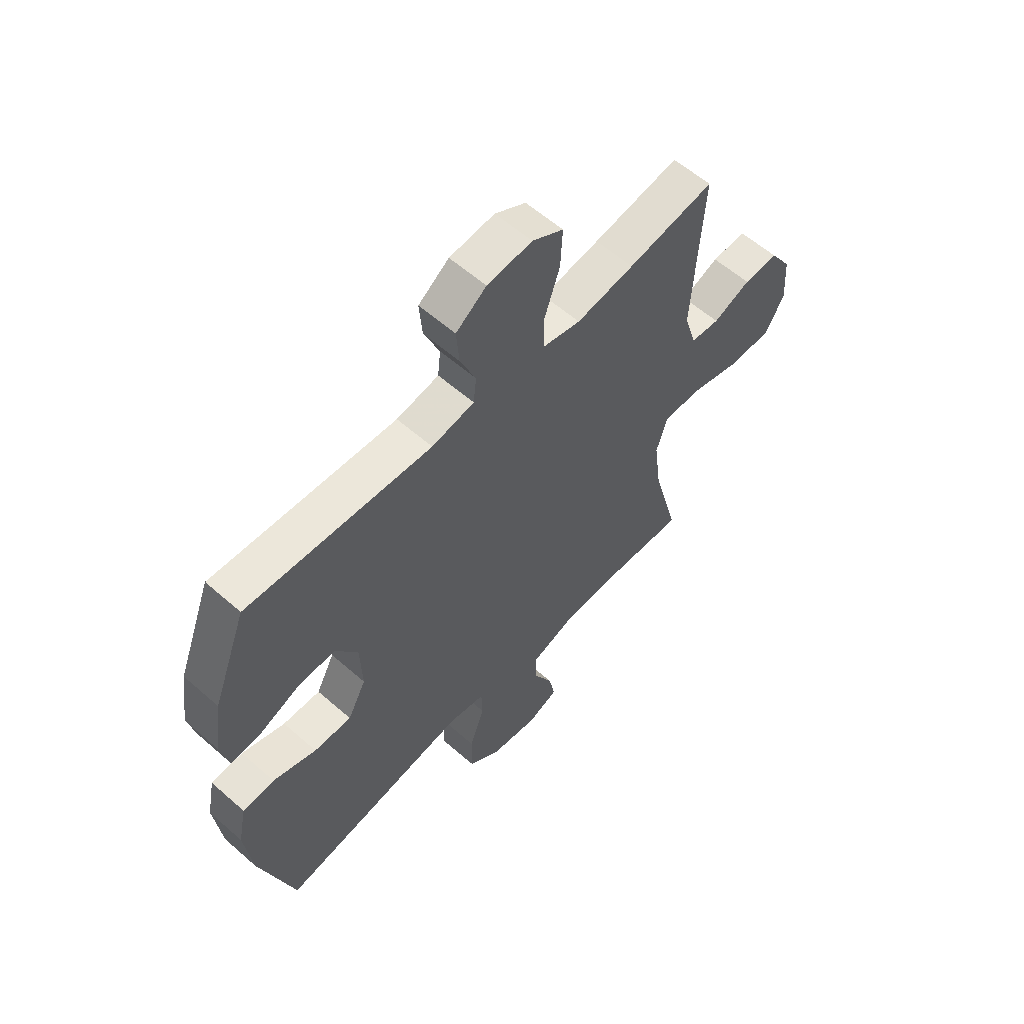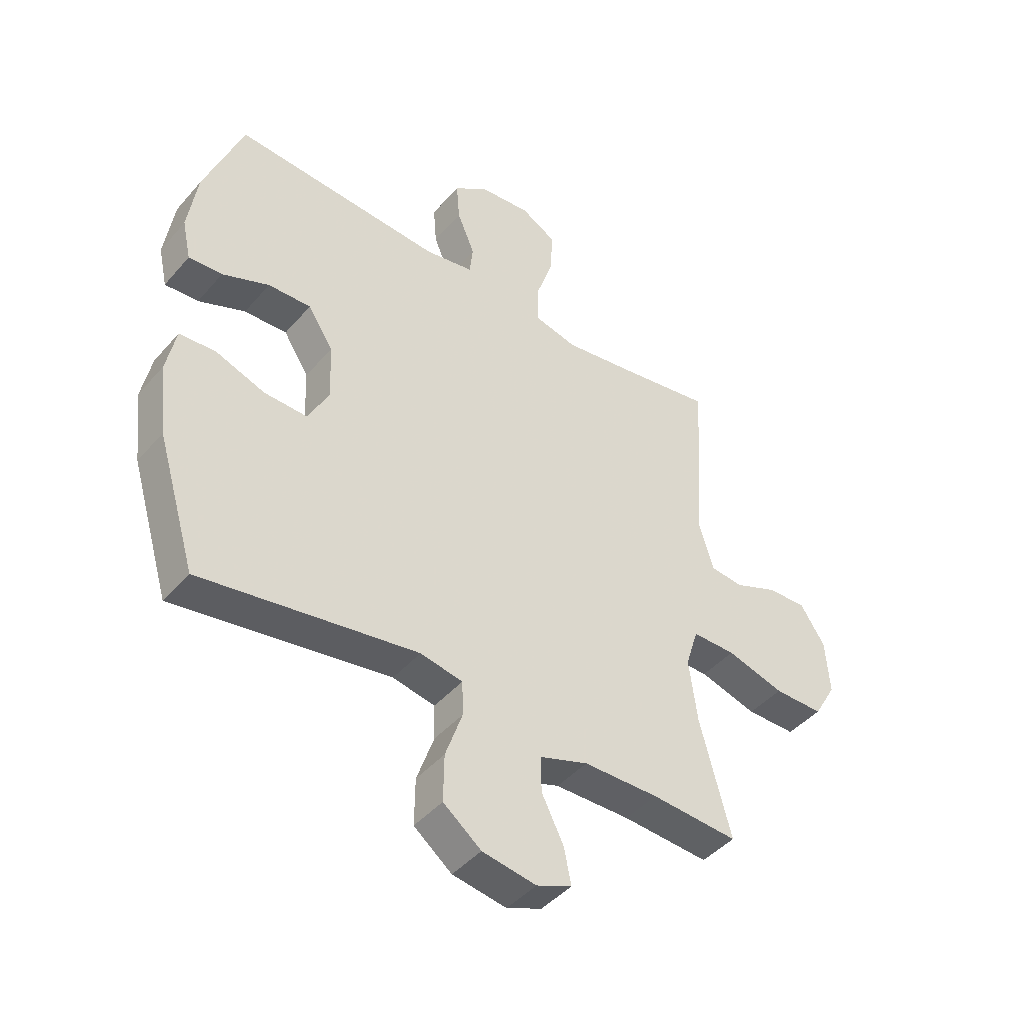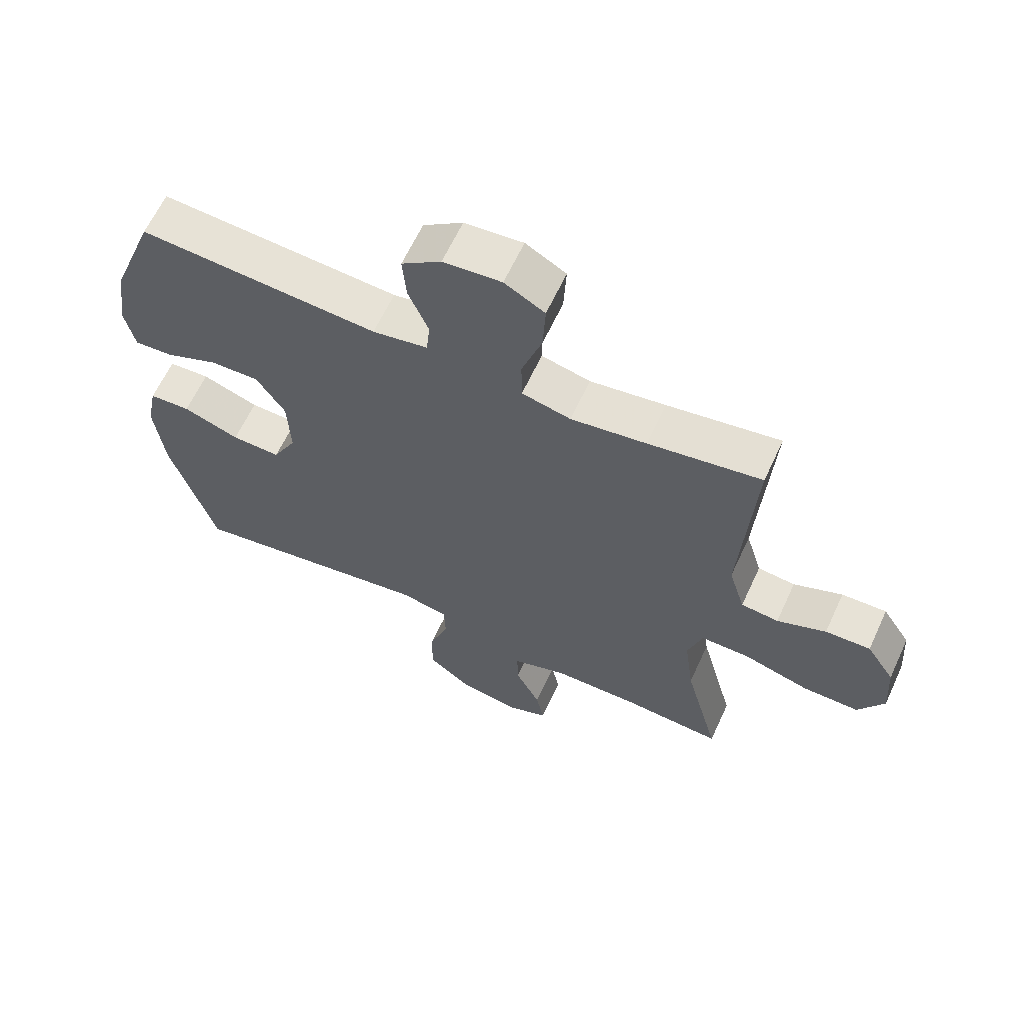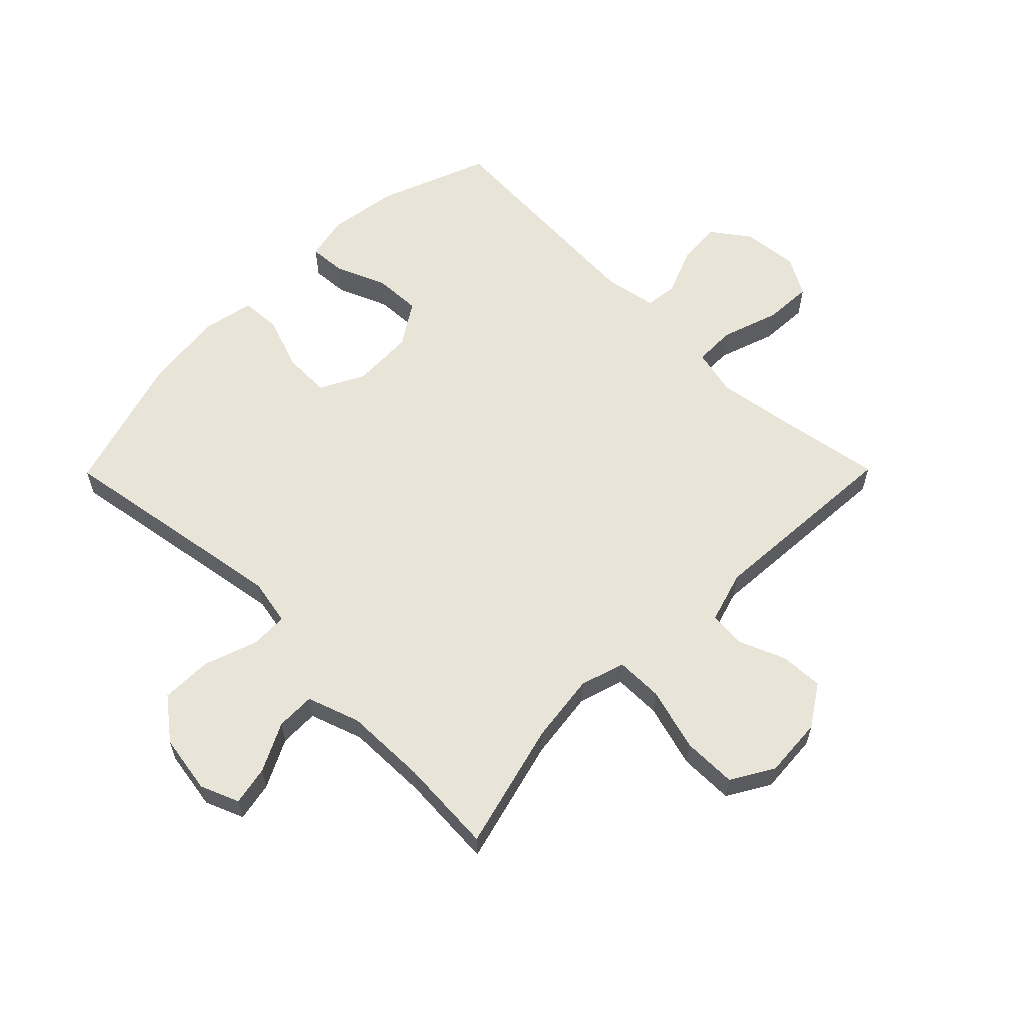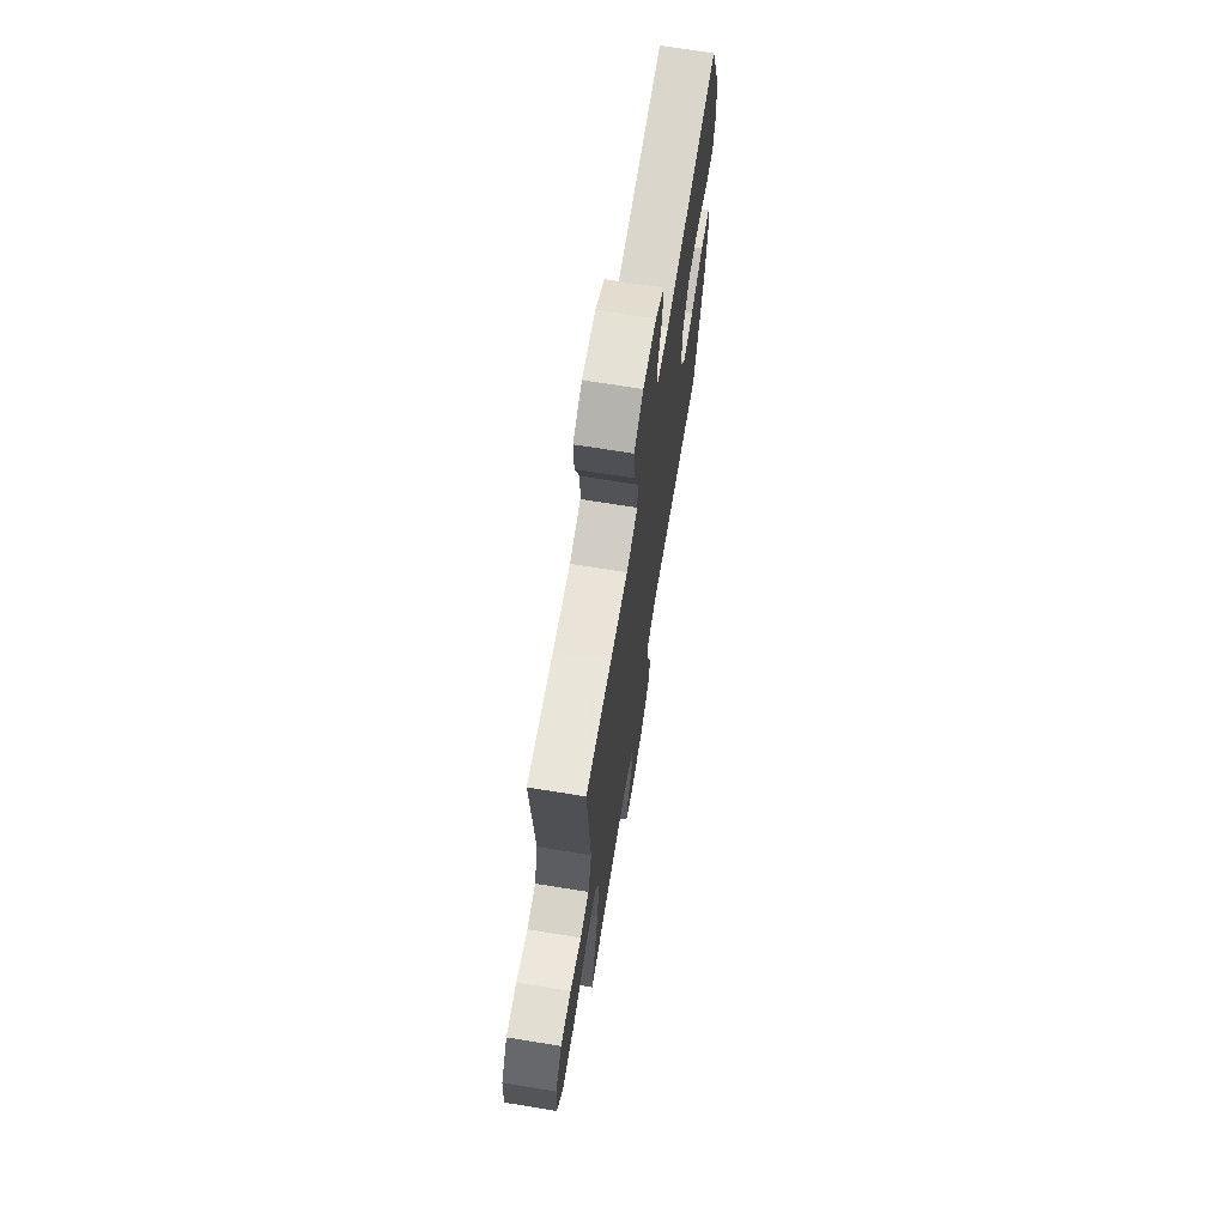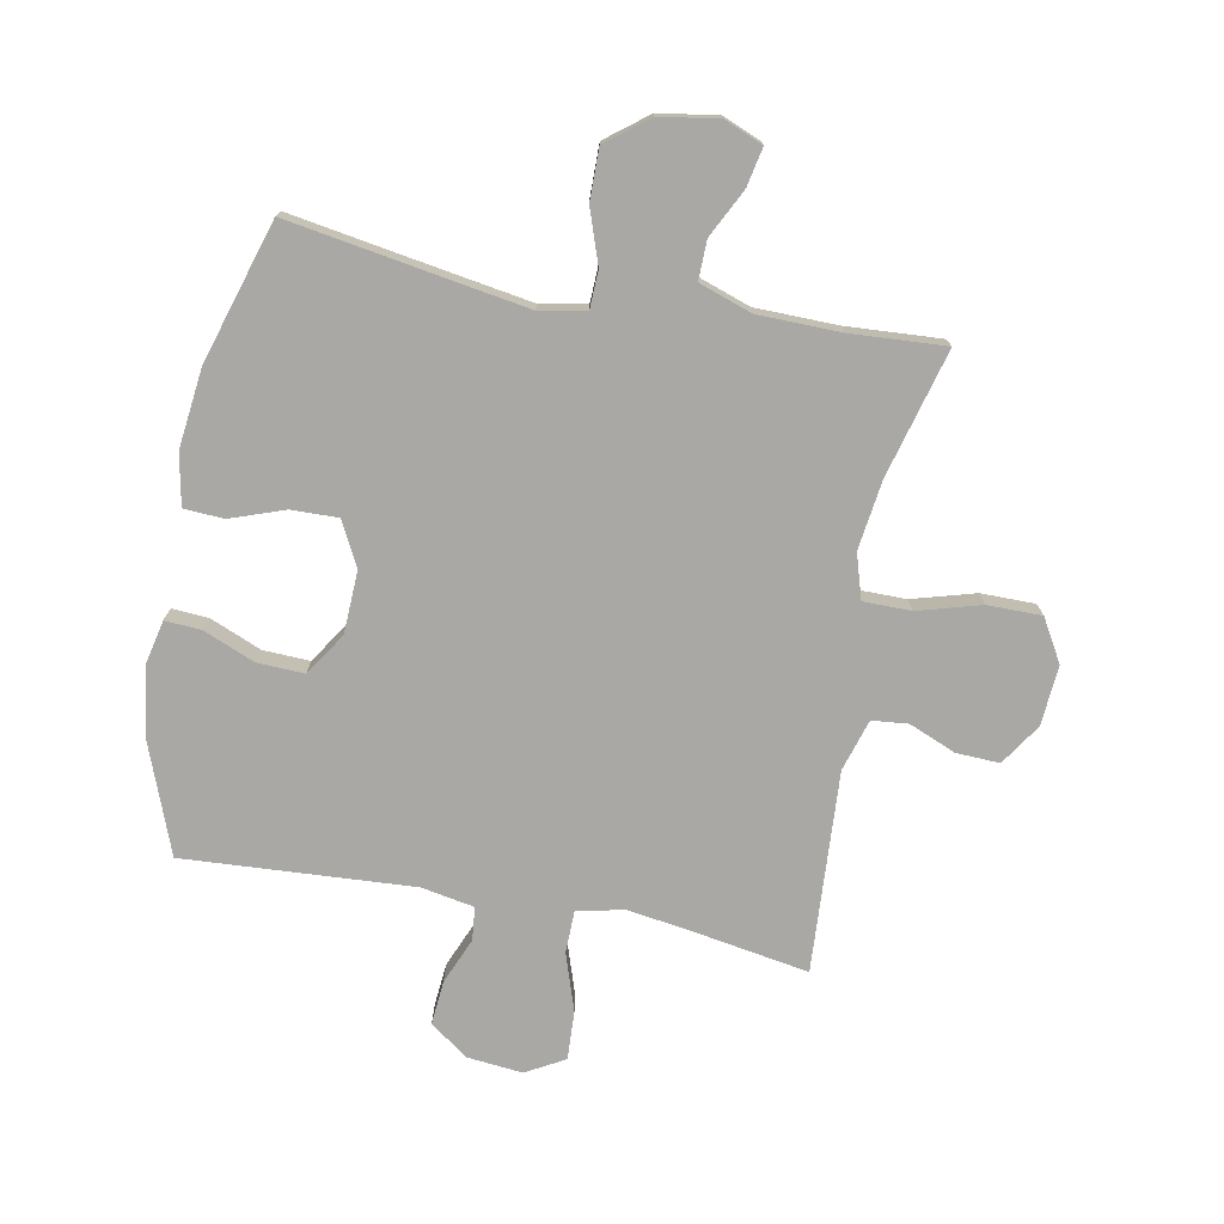
<metadata>
{"format":"obj","ext":"obj","renderer":"f3d","projection":"perspective","resolution":1024,"background":"white","views":[{"elev":59.0,"azim":132.1,"up":"+Z"},{"elev":-44.2,"azim":142.3,"up":"+Z"},{"elev":63.2,"azim":-155.2,"up":"+Z"},{"elev":60.1,"azim":-135.3,"up":"+Y"},{"elev":69.9,"azim":-80.8,"up":"+Z"},{"elev":-75.0,"azim":169.1,"up":"+Y"}]}
</metadata>
<code>
v -0.5 0.07 0.5
v -0.32 0.07 0.47
v -0.2 0.07 0.452
v -0.122 0.07 0.47
v -0.121 0.07 0.54
v -0.153 0.07 0.635
v -0.157 0.07 0.716
v -0.093 0.07 0.752
v 0 0.07 0.743
v 0.063 0.07 0.697
v 0.057 0.07 0.624
v 0.025 0.07 0.547
v 0.031 0.07 0.492
v 0.119 0.07 0.476
v 0.5 0.07 0.5
v 0.57 0.07 0.317
v 0.587 0.07 0.201
v 0.571 0.07 0.128
v 0.51 0.07 0.132
v 0.425 0.07 0.167
v 0.347 0.07 0.17
v 0.301 0.07 0.099
v 0.297 0.07 -0.005
v 0.335 0.07 -0.078
v 0.413 0.07 -0.076
v 0.503 0.07 -0.044
v 0.569 0.07 -0.048
v 0.586 0.07 -0.133
v 0.571 0.07 -0.265
v 0.5 0.07 -0.5
v 0.227 0.07 -0.456
v 0.107 0.07 -0.437
v 0.03 0.07 -0.452
v 0.028 0.07 -0.514
v 0.059 0.07 -0.603
v 0.06 0.07 -0.688
v -0.009 0.07 -0.742
v -0.107 0.07 -0.758
v -0.171 0.07 -0.732
v -0.158 0.07 -0.667
v -0.118 0.07 -0.587
v -0.117 0.07 -0.522
v -0.205 0.07 -0.492
v -0.342 0.07 -0.49
v -0.5 0.07 -0.5
v -0.444 0.07 -0.288
v -0.429 0.07 -0.173
v -0.452 0.07 -0.099
v -0.531 0.07 -0.099
v -0.636 0.07 -0.129
v -0.726 0.07 -0.129
v -0.767 0.07 -0.059
v -0.76 0.07 0.041
v -0.715 0.07 0.11
v -0.643 0.07 0.107
v -0.565 0.07 0.075
v -0.505 0.07 0.081
v -0.479 0.07 0.167
v -0.5 0 0.5
v -0.32 0 0.47
v -0.2 0 0.452
v -0.122 0 0.47
v -0.121 0 0.54
v -0.153 0 0.635
v -0.157 0 0.716
v -0.093 0 0.752
v 0 0 0.743
v 0.063 0 0.697
v 0.057 0 0.624
v 0.025 0 0.547
v 0.031 0 0.492
v 0.119 0 0.476
v 0.5 0 0.5
v 0.57 0 0.317
v 0.587 0 0.201
v 0.571 0 0.128
v 0.51 0 0.132
v 0.425 0 0.167
v 0.347 0 0.17
v 0.301 0 0.099
v 0.297 0 -0.005
v 0.335 0 -0.078
v 0.413 0 -0.076
v 0.503 0 -0.044
v 0.569 0 -0.048
v 0.586 0 -0.133
v 0.571 0 -0.265
v 0.5 0 -0.5
v 0.227 0 -0.456
v 0.107 0 -0.437
v 0.03 0 -0.452
v 0.028 0 -0.514
v 0.059 0 -0.603
v 0.06 0 -0.688
v -0.009 0 -0.742
v -0.107 0 -0.758
v -0.171 0 -0.732
v -0.158 0 -0.667
v -0.118 0 -0.587
v -0.117 0 -0.522
v -0.205 0 -0.492
v -0.342 0 -0.49
v -0.5 0 -0.5
v -0.444 0 -0.288
v -0.429 0 -0.173
v -0.452 0 -0.099
v -0.531 0 -0.099
v -0.636 0 -0.129
v -0.726 0 -0.129
v -0.767 0 -0.059
v -0.76 0 0.041
v -0.715 0 0.11
v -0.643 0 0.107
v -0.565 0 0.075
v -0.505 0 0.081
v -0.479 0 0.167
f 53 54 55 56
f 53 56 57
f 52 53 57
f 49 50 51 52
f 48 49 52 57
f 47 48 57 58
f 44 45 46
f 43 44 46 47
f 42 43 47 58
f 38 39 40 41
f 38 41 42
f 37 38 42
f 34 35 36 37
f 33 34 37 42
f 28 29 30 31
f 28 31 32
f 25 26 27 28
f 24 25 28 32
f 23 24 32 33
f 17 18 19 20
f 17 20 21
f 14 15 16 17
f 13 14 17 21
f 9 10 11 12
f 9 12 13
f 8 9 13
f 5 6 7 8
f 4 5 8 13
f 3 4 13 21
f 42 58 1 2
f 22 23 33 42
f 21 22 42
f 2 3 21 42
f 114 113 112 111
f 115 114 111
f 115 111 110
f 110 109 108 107
f 115 110 107 106
f 116 115 106 105
f 104 103 102
f 105 104 102 101
f 116 105 101 100
f 99 98 97 96
f 100 99 96
f 100 96 95
f 95 94 93 92
f 100 95 92 91
f 89 88 87 86
f 90 89 86
f 86 85 84 83
f 90 86 83 82
f 91 90 82 81
f 78 77 76 75
f 79 78 75
f 75 74 73 72
f 79 75 72 71
f 70 69 68 67
f 71 70 67
f 71 67 66
f 66 65 64 63
f 71 66 63 62
f 79 71 62 61
f 60 59 116 100
f 100 91 81 80
f 100 80 79
f 100 79 61 60
f 1 59 60 2
f 2 60 61 3
f 3 61 62 4
f 4 62 63 5
f 5 63 64 6
f 6 64 65 7
f 7 65 66 8
f 8 66 67 9
f 9 67 68 10
f 10 68 69 11
f 11 69 70 12
f 12 70 71 13
f 13 71 72 14
f 14 72 73 15
f 15 73 74 16
f 16 74 75 17
f 17 75 76 18
f 18 76 77 19
f 19 77 78 20
f 20 78 79 21
f 21 79 80 22
f 22 80 81 23
f 23 81 82 24
f 24 82 83 25
f 25 83 84 26
f 26 84 85 27
f 27 85 86 28
f 28 86 87 29
f 29 87 88 30
f 30 88 89 31
f 31 89 90 32
f 32 90 91 33
f 33 91 92 34
f 34 92 93 35
f 35 93 94 36
f 36 94 95 37
f 37 95 96 38
f 38 96 97 39
f 39 97 98 40
f 40 98 99 41
f 41 99 100 42
f 42 100 101 43
f 43 101 102 44
f 44 102 103 45
f 45 103 104 46
f 46 104 105 47
f 47 105 106 48
f 48 106 107 49
f 49 107 108 50
f 50 108 109 51
f 51 109 110 52
f 52 110 111 53
f 53 111 112 54
f 54 112 113 55
f 55 113 114 56
f 56 114 115 57
f 57 115 116 58
f 58 116 59 1

</code>
